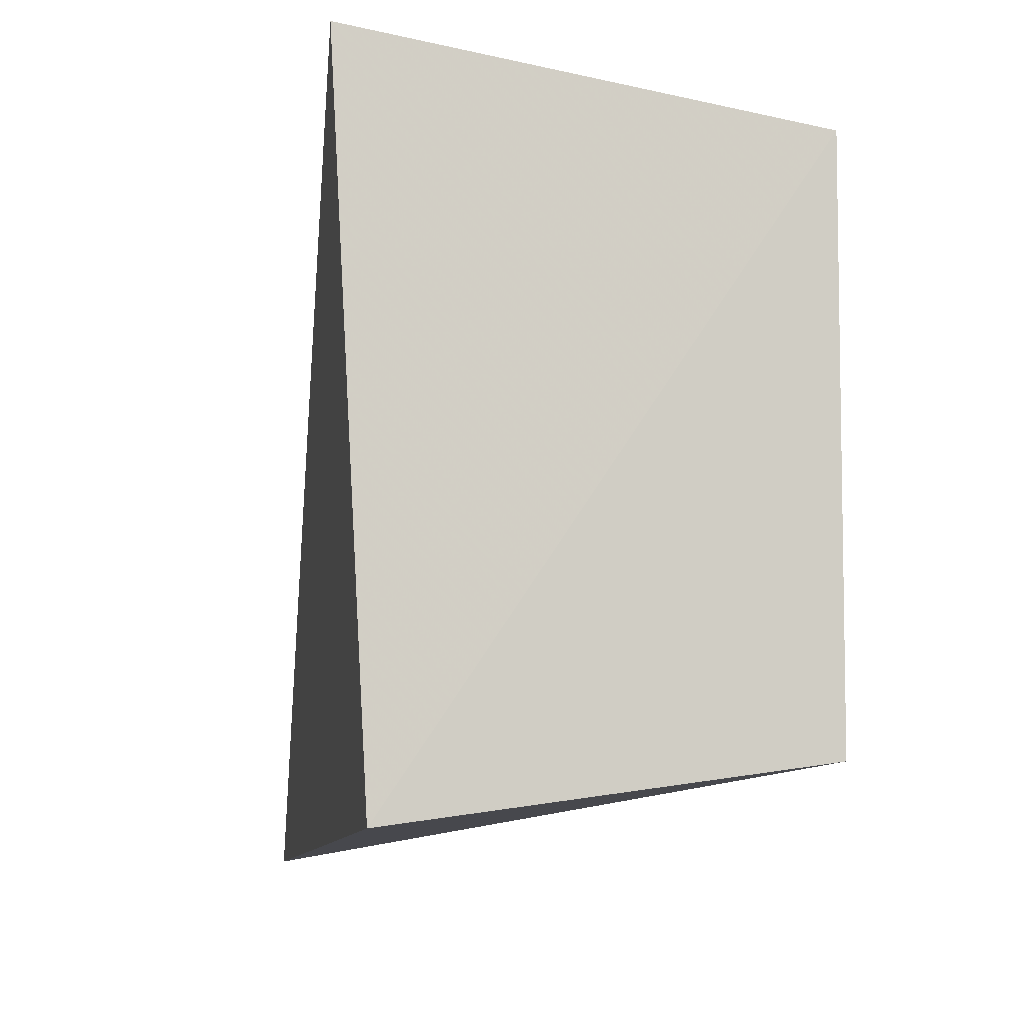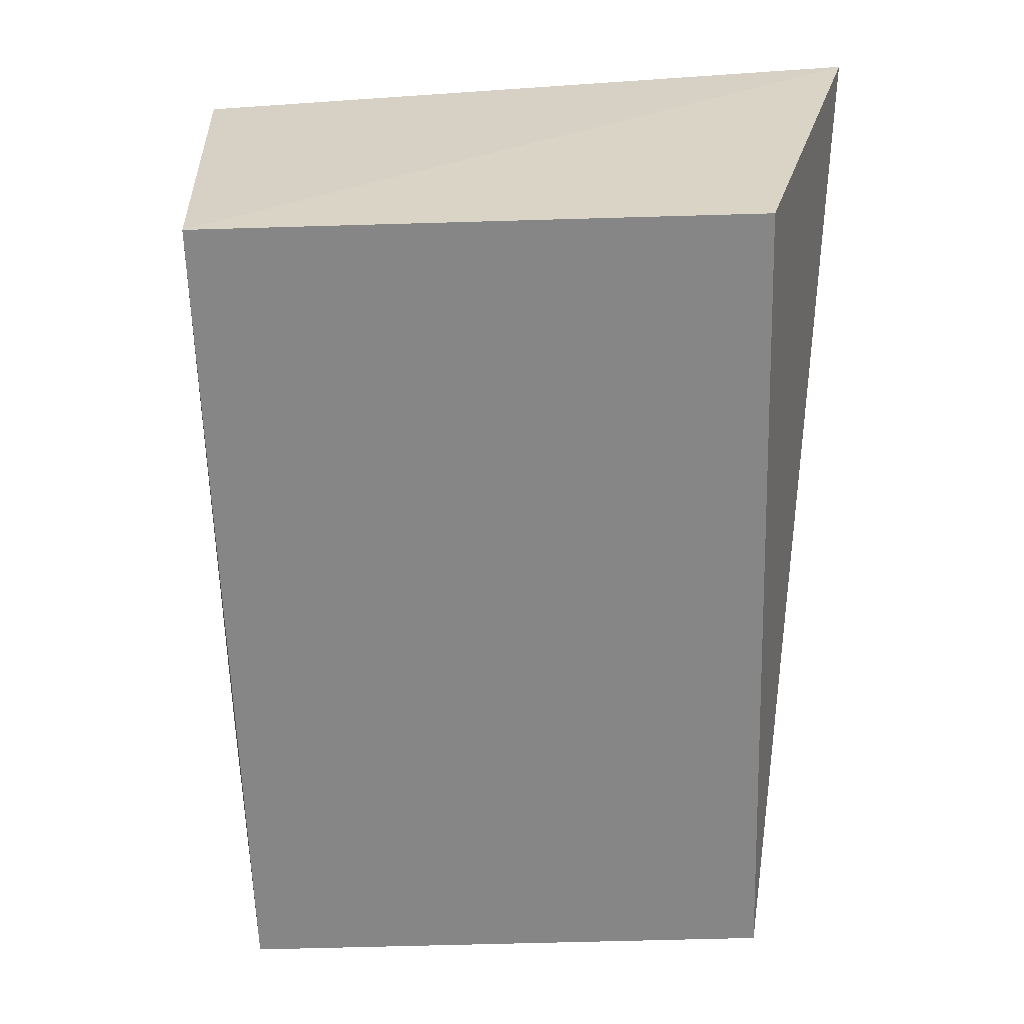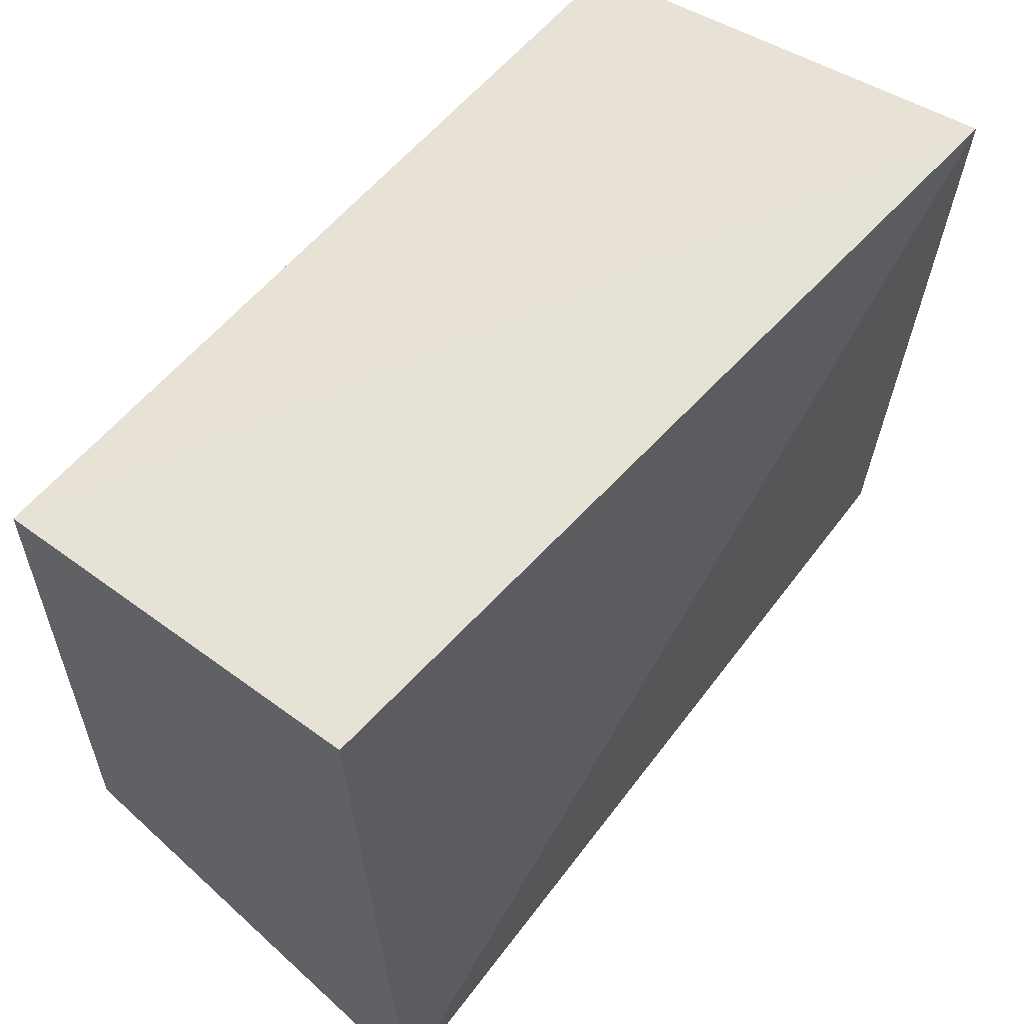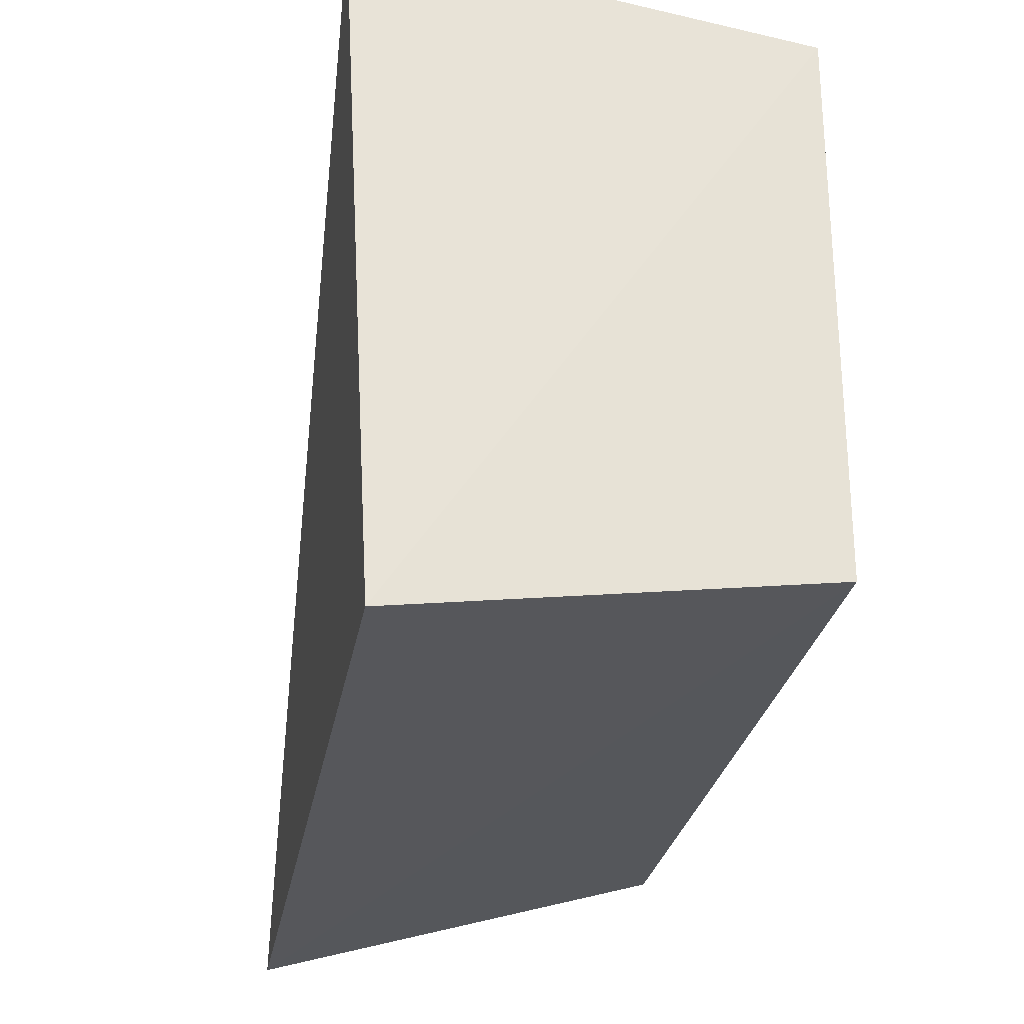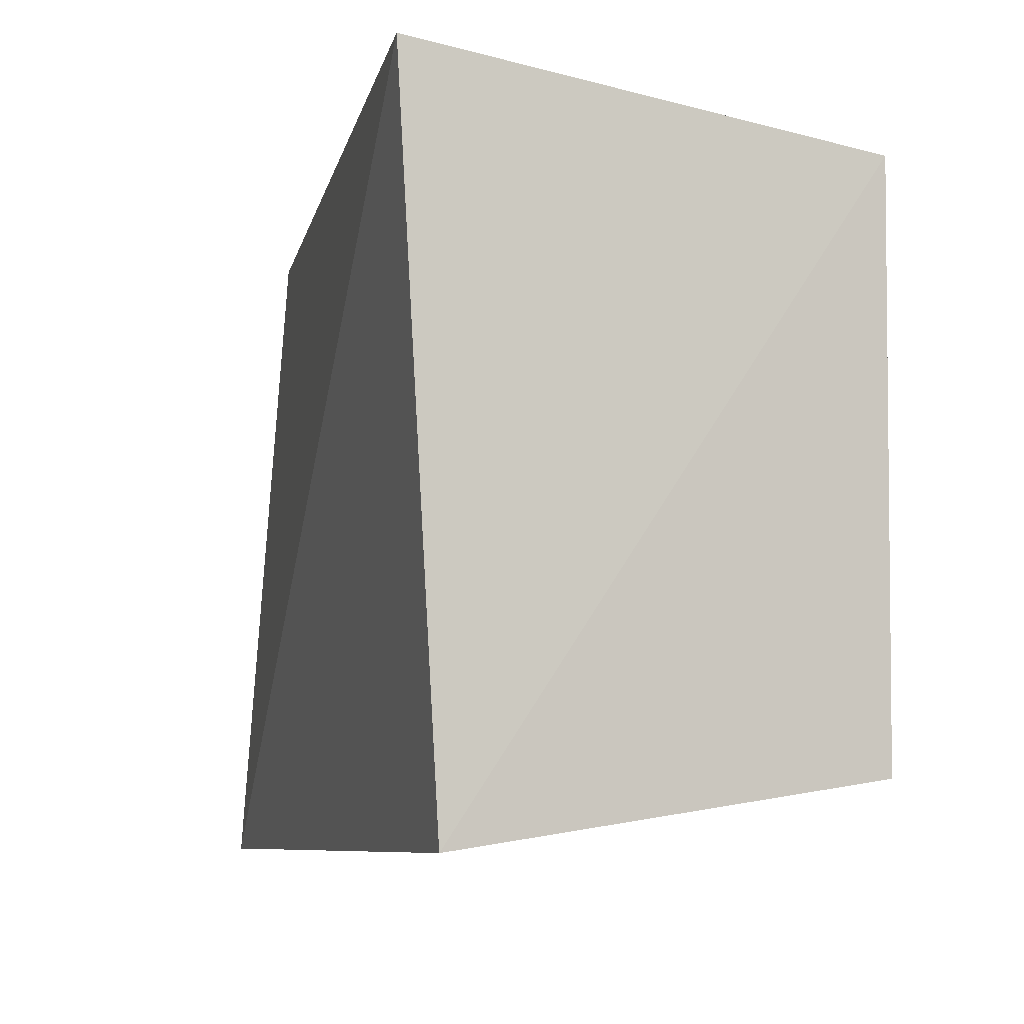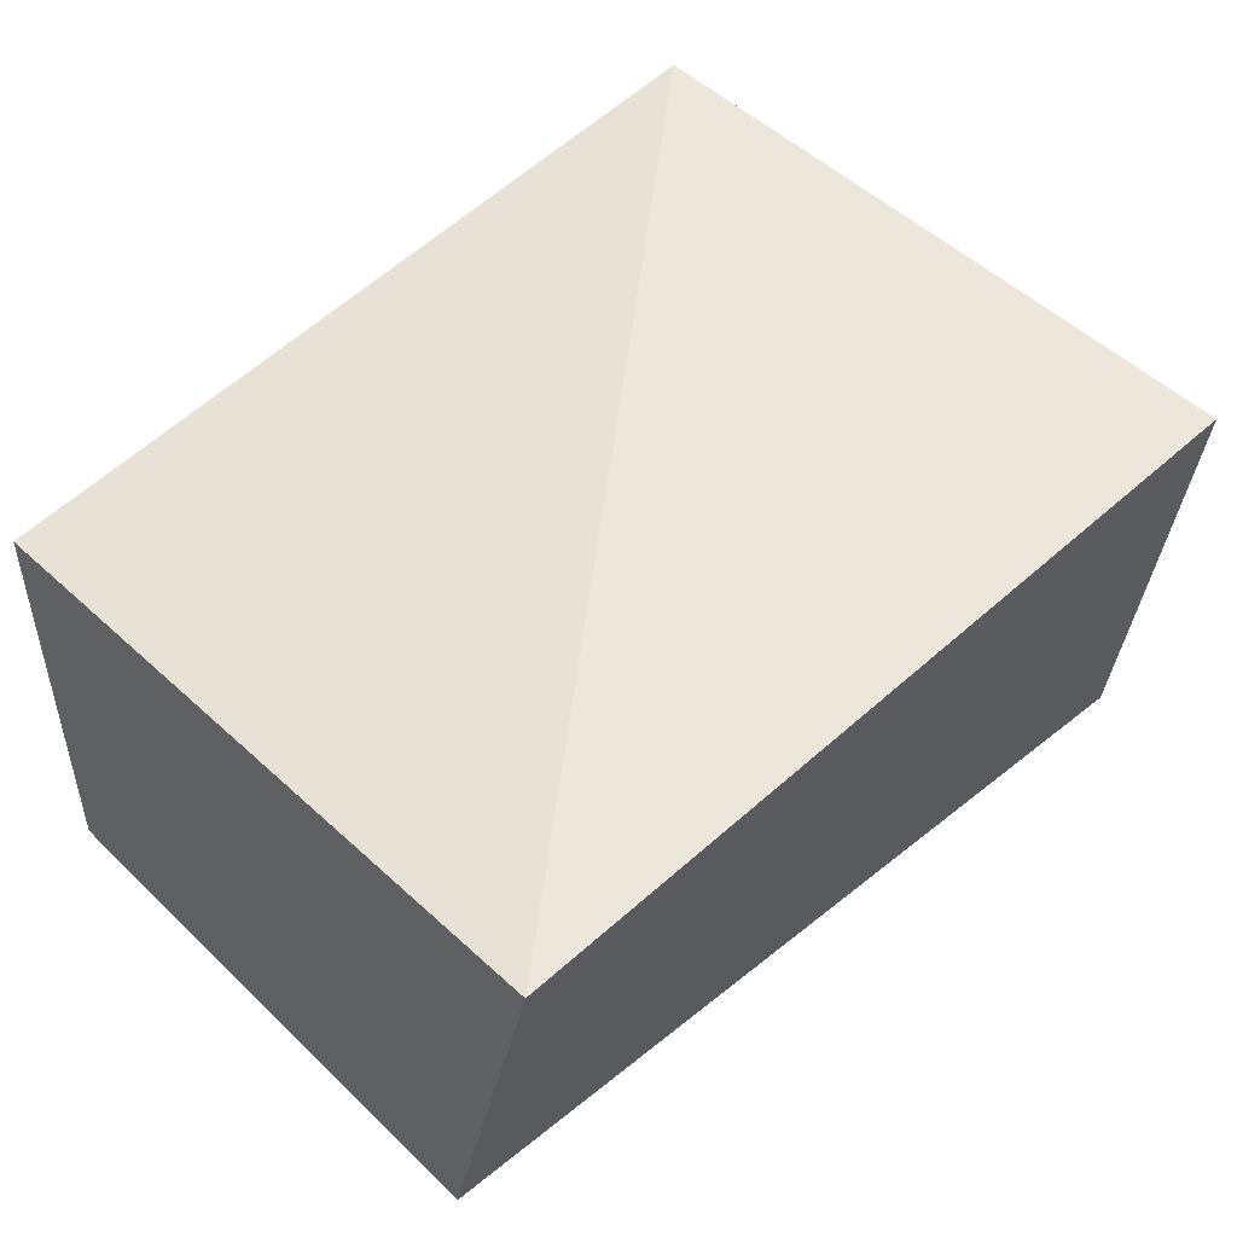
<metadata>
{"format":"obj","ext":"obj","renderer":"f3d","projection":"perspective","resolution":1024,"background":"white","views":[{"elev":-6.3,"azim":81.2,"up":"+Y"},{"elev":-62.0,"azim":-88.3,"up":"+Z"},{"elev":57.7,"azim":-51.4,"up":"+Y"},{"elev":-26.4,"azim":80.9,"up":"+Y"},{"elev":-3.8,"azim":73.9,"up":"+Y"},{"elev":46.5,"azim":-42.7,"up":"+Z"}]}
</metadata>
<code>
v 0.06055 0.0285 0.07799
v 0.06151 -0.01714 0.07568
v 0.06102 0.02324 0.04836
v 0.004256 0.02324 0.04836
v 0.003571 -0.02126 0.07695
v 0.004388 0.02442 0.07362
v 0.06102 -0.01349 0.04836
v 0.004256 -0.01349 0.04836
f 1 2 3
f 1 3 4
f 5 2 1
f 6 5 1
f 6 1 4
f 6 4 5
f 7 3 2
f 7 2 5
f 7 4 3
f 8 7 5
f 8 5 4
f 8 4 7

</code>
